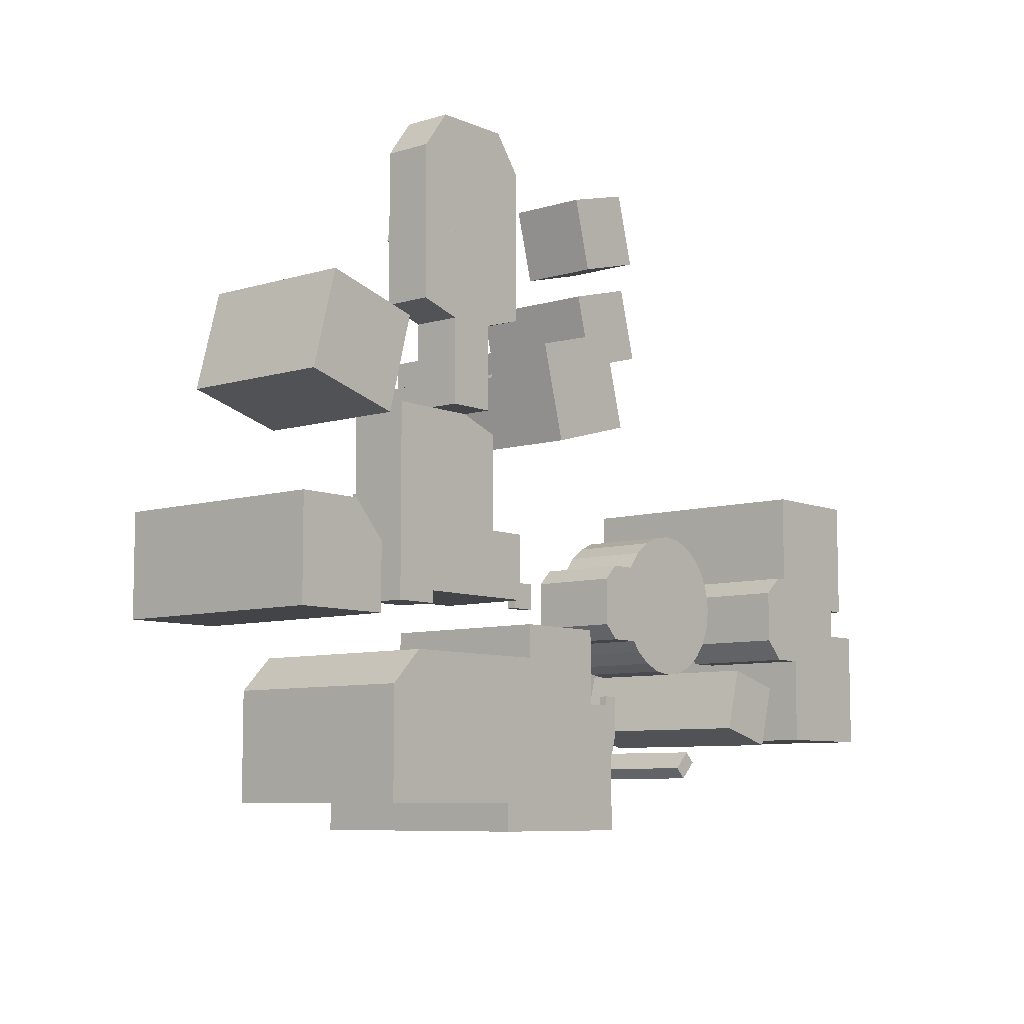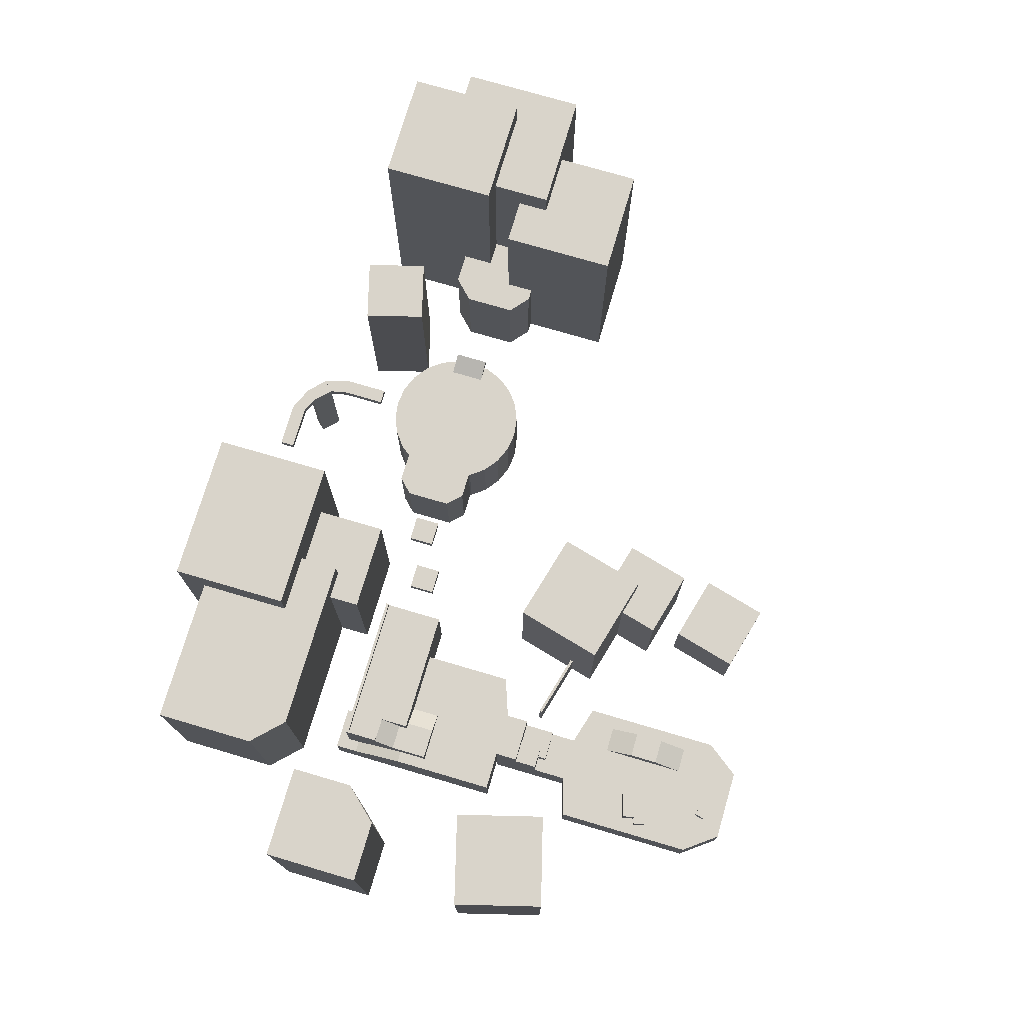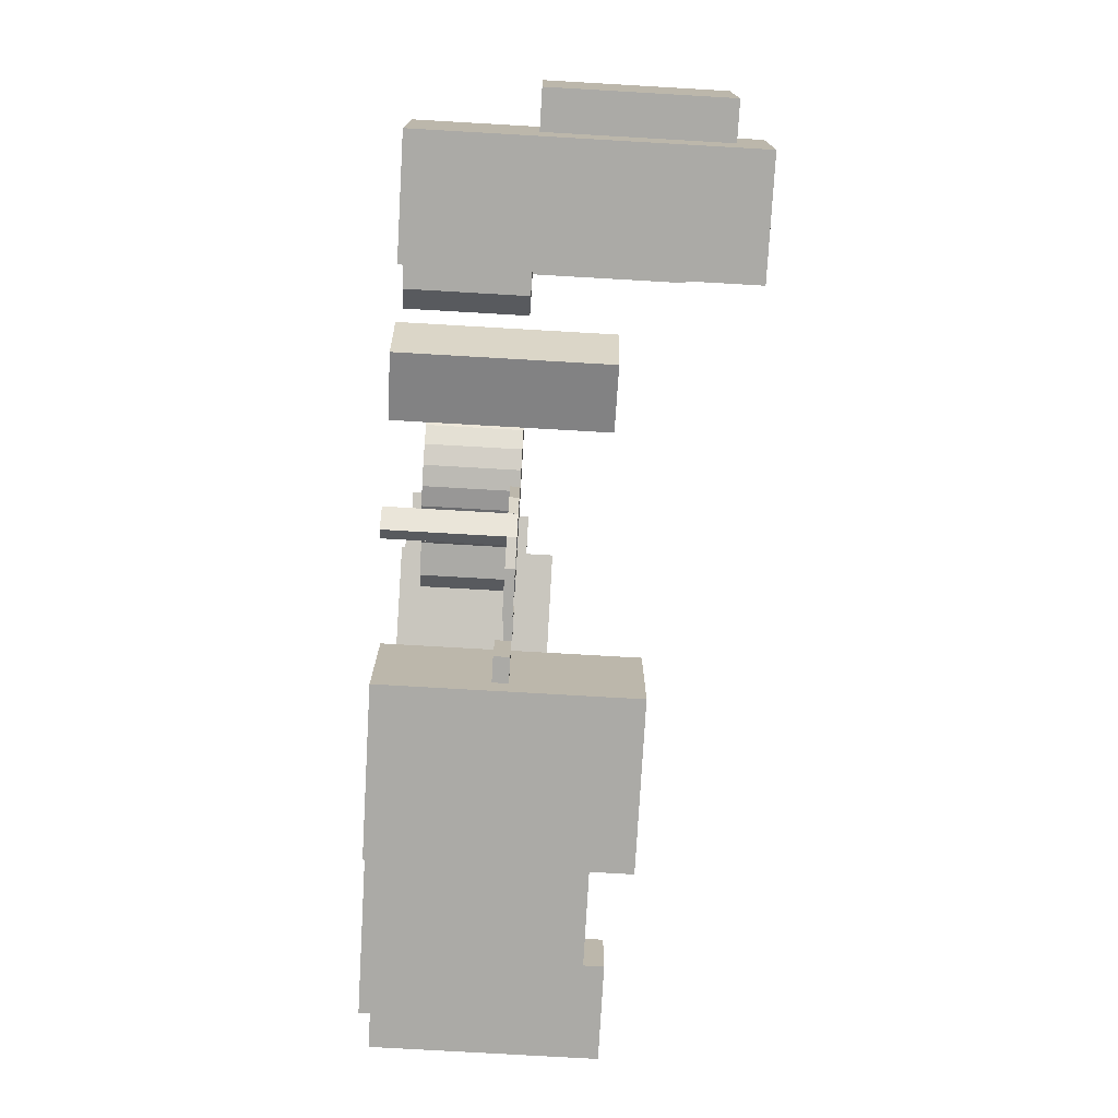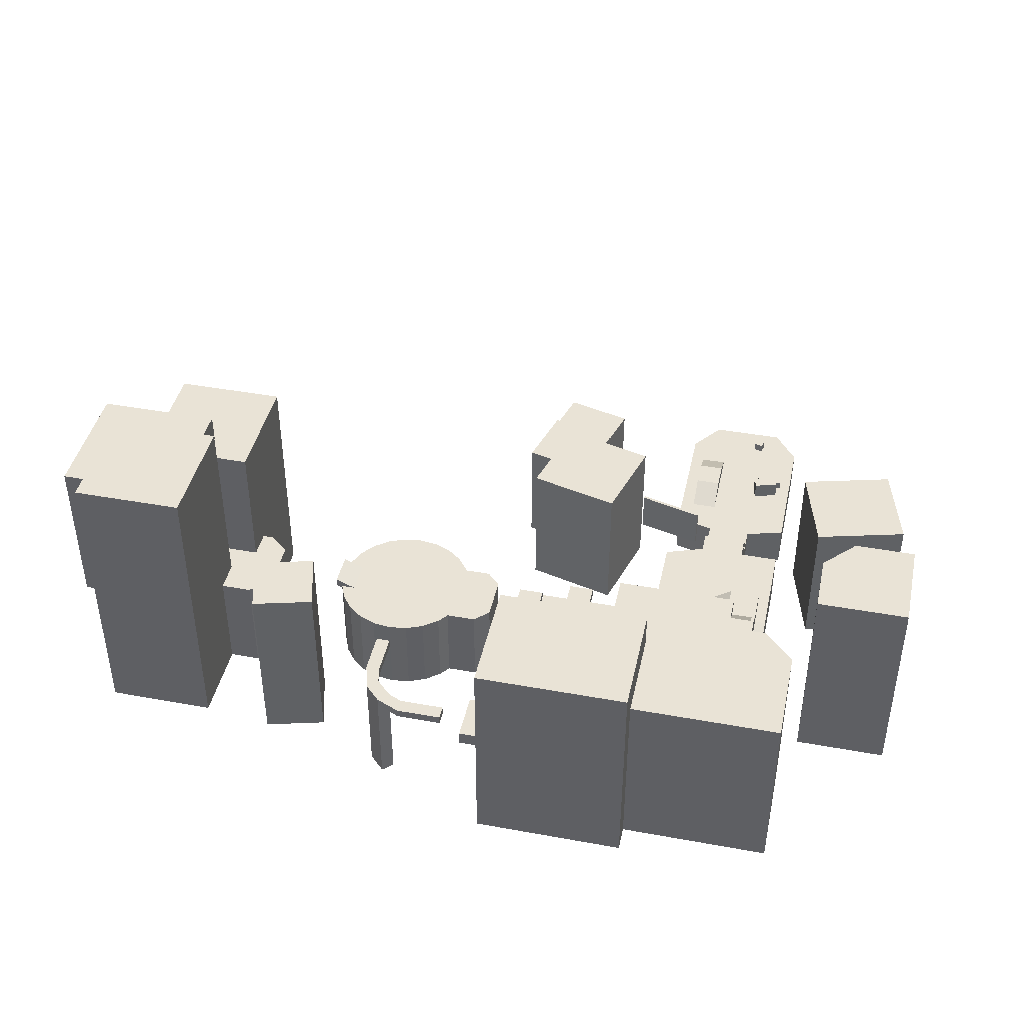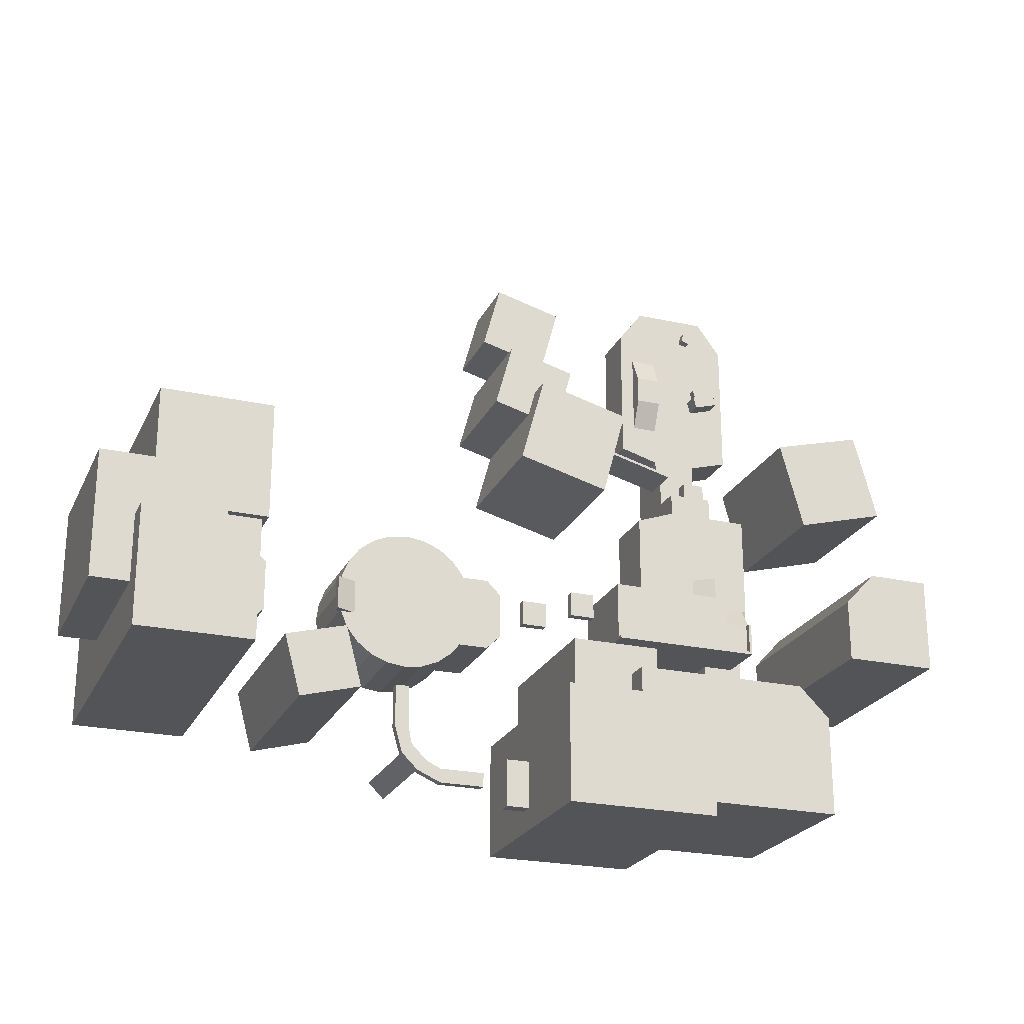
<metadata>
{"format":"obj","ext":"obj","renderer":"f3d","projection":"perspective","resolution":1024,"background":"white","views":[{"elev":-7.8,"azim":-49.6,"up":"+Z"},{"elev":74.8,"azim":-73.6,"up":"+Y"},{"elev":-75.9,"azim":86.7,"up":"+Z"},{"elev":42.3,"azim":-167.7,"up":"+Y"},{"elev":-23.5,"azim":159.6,"up":"+Z"}]}
</metadata>
<code>
v 64 0 -280
v 64 0 -40
v 64 40 -120
v 64 40 -200
v 136 40 -120
v 136 0 -40
v 136 0 -280
v 136 40 -200
v -72 112 -1088
v -72 112 -912
v -72 192 -912
v -72 192 -1088
v 176 192 -912
v 176 112 -912
v 176 112 -1088
v 176 192 -1088
v -144 112 -936
v -144 112 -832
v -144 152 -832
v -144 152 -936
v -56 152 -832
v 0 112 -832
v 0 112 -936
v -56 152 -936
v -144 112 -1088
v -144 112 -936
v -144 152 -936
v -144 192 -992
v -144 192 -1088
v -72 152 -936
v -72 112 -936
v -72 192 -992
v -72 112 -1088
v -72 192 -1088
v 176 -48 -1088
v 176 -48 -912
v 176 192 -912
v 176 192 -1088
v 288 192 -912
v 288 -48 -912
v 288 -48 -1088
v 288 192 -1088
v -144 -48 -1088
v -144 -48 -616
v -144 112 -616
v -144 112 -1088
v 64 112 -616
v 64 -48 -616
v 176 -48 -656
v 176 -48 -1088
v 176 112 -1088
v 176 112 -656
v -176 -48 -1056
v -176 -48 -616
v -176 112 -616
v -176 112 -912
v -176 56 -1056
v -144 112 -616
v -144 -48 -616
v -144 -48 -1056
v -144 112 -912
v -144 56 -1056
v -176 -48 -1120
v -176 -48 -1056
v -176 56 -1056
v -176 56 -1120
v -56 56 -1056
v -56 -48 -1056
v -56 -48 -1120
v -56 56 -1120
v -57.53 0 47.79
v -64.22 0 75.16
v -64.22 24 75.16
v -57.53 24 47.79
v -39.27 24 82.5
v -39.27 0 82.5
v -32.58 0 55.12
v -32.58 24 55.12
v 365.8 -128 -654.8
v 297.4 -128 -399.8
v 297.4 288 -399.8
v 365.8 288 -654.8
v 560.2 288 -329.4
v 560.2 -128 -329.4
v 628.5 -128 -584.4
v 628.5 288 -584.4
v 492.4 -128 -431.6
v 442.1 -128 -244.1
v 442.1 216 -244.1
v 492.4 216 -431.6
v 635.3 216 -192.4
v 635.3 -128 -192.4
v 685.6 -128 -379.9
v 685.6 216 -379.9
v 484.4 -128 -159.6
v 434.1 -128 27.86
v 434.1 80 27.86
v 484.4 80 -159.6
v 627.3 80 79.62
v 627.3 -128 79.62
v 677.6 -128 -107.9
v 677.6 80 -107.9
v -496.2 288 -345.4
v -564.5 288 -600.4
v -564.5 -128 -600.4
v -496.2 -128 -345.4
v -301.8 -128 -670.8
v -301.8 288 -670.8
v -233.4 -128 -415.8
v -233.4 288 -415.8
v -144 192 -1088
v -144 192 -1080
v -144 208 -1080
v -144 208 -1088
v 288 208 -1080
v 288 192 -1080
v 288 192 -1088
v 288 208 -1088
v -144 192 -1080
v -144 192 -992
v -144 208 -992
v -144 208 -1080
v -136 208 -992
v -136 192 -992
v -136 192 -1080
v -136 208 -1080
v -64 0 -552
v -64 0 -488
v -64 72 -488
v -64 72 -552
v 0 72 -488
v 0 0 -488
v 0 0 -552
v 0 72 -552
v -64 0 -616
v -64 0 -552
v -64 112 -552
v -64 112 -616
v 64 112 -552
v 64 0 -552
v 64 0 -616
v 64 112 -616
v 368 168 -1032
v 368 168 -960
v 368 192 -960
v 368 192 -1032
v 440 192 -960
v 440 168 -960
v 440 168 -1032
v 440 192 -1032
v 520 168 -1080
v 520 168 -1008
v 520 192 -1008
v 520 192 -1080
v 592 192 -1008
v 592 168 -1008
v 592 168 -1080
v 592 192 -1080
v 144 -128 -1696
v 144 -128 -1360
v 144 512 -1360
v 144 512 -1696
v 576 512 -1360
v 576 -128 -1360
v 576 -128 -1696
v 576 512 -1696
v 232 -128 -1360
v 232 -128 -1160
v 232 336 -1160
v 232 336 -1360
v 488 336 -1160
v 488 -128 -1160
v 488 -128 -1360
v 488 336 -1360
v 758.8 192 -1108
v 758.8 -48 -1108
v 752 -48 -1056
v 752 192 -1056
v 758.8 -48 -1004
v 758.8 192 -1004
v 778.8 192 -1156
v 778.8 -48 -1156
v 778.8 -48 -956
v 778.8 192 -956
v 810.6 -48 -914.6
v 810.6 192 -914.6
v 810.6 192 -1197
v 810.6 -48 -1197
v 852 192 -1229
v 852 -48 -1229
v 852 -48 -882.8
v 852 192 -882.8
v 900.2 -48 -862.8
v 900.2 192 -862.8
v 900.2 192 -1249
v 900.2 -48 -1249
v 952 192 -856
v 952 -48 -856
v 952 -48 -1256
v 952 192 -1256
v 1152 -48 -1056
v 1145 -48 -1004
v 1125 -48 -956
v 1093 -48 -914.6
v 1052 -48 -882.8
v 1004 -48 -862.8
v 1004 -48 -1249
v 1052 -48 -1229
v 1093 -48 -1197
v 1125 -48 -1156
v 1145 -48 -1108
v 1145 192 -1108
v 1125 192 -1156
v 1093 192 -1197
v 1052 192 -1229
v 1004 192 -1249
v 1004 192 -862.8
v 1052 192 -882.8
v 1093 192 -914.6
v 1125 192 -956
v 1145 192 -1004
v 1152 192 -1056
v -24 0 -552
v -24 0 -464
v -24 32 -464
v -24 32 -552
v 64 32 -464
v 64 0 -464
v 64 0 -552
v 64 32 -552
v -135.4 24 -100.4
v -143.7 24 -134.6
v -143.7 0 -134.6
v -135.4 0 -100.4
v -75.11 0 -154.8
v -75.11 24 -154.8
v -66.77 0 -120.5
v -66.77 24 -120.5
v -125 48 -140.1
v -133.4 48 -174.3
v -133.4 0 -174.3
v -125 0 -140.1
v -64.75 0 -194.5
v -64.75 48 -194.5
v -56.4 0 -160.2
v -56.4 48 -160.2
v 64 -128 -392
v 64 -128 136
v 64 0 136
v 64 0 -392
v 104 0 136
v 104 -128 136
v 176 -128 40
v 176 -128 -360
v 176 0 -360
v 176 0 40
v -64 -128 -616
v -64 -128 136
v -64 0 136
v -64 0 -616
v 64 0 136
v 64 -128 136
v 64 -128 -616
v 64 0 -616
v -176 0 -360
v -176 -128 -360
v -176 -128 40
v -176 0 40
v -104 -128 136
v -104 0 136
v -64 -128 -392
v -64 0 -392
v -64 0 136
v -64 -128 136
v 664 192 -1128
v 664 -48 -1128
v 664 -48 -1000
v 664 192 -1000
v 704 -48 -960
v 704 192 -960
v 704 -48 -1168
v 704 192 -1168
v 824 192 -960
v 824 -48 -960
v 824 -48 -1168
v 824 192 -1168
v 576 152 -1632
v 576 152 -1496
v 576 192 -1496
v 576 192 -1632
v 640 192 -1496
v 640 152 -1496
v 640 152 -1632
v 640 192 -1632
v 936 168 -1432
v 936 168 -1312
v 936 192 -1312
v 936 192 -1432
v 976 192 -1312
v 976 168 -1312
v 976 168 -1432
v 976 192 -1432
v 712 168 -1584
v 712 168 -1544
v 712 192 -1544
v 712 192 -1584
v 840 192 -1544
v 840 168 -1544
v 840 168 -1584
v 840 192 -1584
v 908.7 -128 -1554
v 880.4 -128 -1526
v 880.4 192 -1526
v 908.7 192 -1554
v 925.7 192 -1480
v 925.7 -128 -1480
v 953.9 -128 -1509
v 953.9 192 -1509
v 925.7 192 -1480
v 925.7 168 -1480
v 936 168 -1432
v 936 192 -1432
v 953.9 168 -1509
v 953.9 192 -1509
v 976 192 -1432
v 976 168 -1432
v 840 168 -1584
v 840 168 -1544
v 840 192 -1544
v 840 192 -1584
v 880.4 192 -1526
v 880.4 168 -1526
v 908.7 168 -1554
v 908.7 192 -1554
v 99.27 48 -520.8
v 97.2 48 -513.1
v 97.2 168 -513.1
v 99.27 168 -520.8
v 282.7 168 -463.4
v 282.7 48 -463.4
v 284.7 48 -471.2
v 284.7 168 -471.2
v 1456 -120 -1024
v 1456 -120 -696
v 1456 576 -696
v 1456 576 -1024
v 1768 576 -696
v 1768 -120 -696
v 1768 -120 -1024
v 1768 576 -1024
v 1368 192 -1136
v 1368 -120 -1136
v 1368 -120 -992
v 1368 192 -992
v 1424 -120 -1192
v 1424 192 -1192
v 1424 -120 -944
v 1424 192 -944
v 1720 192 -944
v 1720 -120 -944
v 1720 -120 -1192
v 1720 192 -1192
v 1512 -120 -1432
v 1512 -120 -1104
v 1512 736 -1104
v 1512 736 -1432
v 1824 736 -1104
v 1824 -120 -1104
v 1824 -120 -1432
v 1824 736 -1432
v 1584 192 -1288
v 1584 192 -936
v 1584 656 -936
v 1584 656 -1288
v 1928 656 -936
v 1928 192 -936
v 1928 192 -1288
v 1928 656 -1288
v -592 -128 -1168
v -592 -128 -896
v -592 480 -896
v -592 480 -1168
v -416 480 -896
v -416 -128 -896
v -328 -128 -992
v -328 -128 -1168
v -328 480 -1168
v -328 480 -992
v -280 -128 -1624
v -280 -128 -1336
v -280 408 -1336
v -280 408 -1624
v -192 -128 -1248
v -192 408 -1248
v 312 408 -1248
v 312 -128 -1248
v 312 -128 -1624
v 312 408 -1624
v 1186 408 -1236
v 1140 408 -1406
v 1140 -128 -1406
v 1186 -128 -1236
v 1310 -128 -1452
v 1310 408 -1452
v 1356 -128 -1282
v 1356 408 -1282
v 1104 168 -1016
v 1104 192 -1016
v 1104 192 -1112
v 1104 168 -1112
v 1160 216 -1112
v 1160 216 -1016
v 1160 192 -1016
v 1160 192 -1112
o entity0_brush0
f 1 2 3 4
f 5 3 2 6
f 6 2 1 7
f 8 4 3 5
f 7 1 4 8
f 8 5 6 7
o entity0_brush1
f 9 10 11 12
f 13 11 10 14
f 14 10 9 15
f 16 12 11 13
f 15 9 12 16
f 16 13 14 15
o entity0_brush2
f 17 18 19 20
f 21 19 18 22
f 22 18 17 23
f 24 20 19 21
f 23 17 20 24
f 24 21 22 23
o entity0_brush3
f 25 26 27 28 29
f 30 27 26 31
f 32 28 27 30
f 31 26 25 33
f 34 29 28 32
f 33 25 29 34
f 33 34 32 30 31
o entity0_brush4
f 35 36 37 38
f 39 37 36 40
f 40 36 35 41
f 42 38 37 39
f 41 35 38 42
f 42 39 40 41
o entity0_brush5
f 43 44 45 46
f 47 45 44 48
f 49 48 44 43 50
f 51 46 45 47 52
f 50 43 46 51
f 52 47 48 49
f 52 49 50 51
o entity0_brush6
f 53 54 55 56 57
f 58 55 54 59
f 59 54 53 60
f 61 56 55 58
f 62 57 56 61
f 60 53 57 62
f 62 61 58 59 60
o entity0_brush7
f 63 64 65 66
f 67 65 64 68
f 68 64 63 69
f 70 66 65 67
f 69 63 66 70
f 70 67 68 69
o entity0_brush8
f 71 72 73 74
f 75 73 72 76
f 76 72 71 77
f 78 74 73 75
f 77 71 74 78
f 78 75 76 77
o entity0_brush9
f 79 80 81 82
f 83 81 80 84
f 84 80 79 85
f 86 82 81 83
f 85 79 82 86
f 86 83 84 85
o entity0_brush10
f 87 88 89 90
f 91 89 88 92
f 92 88 87 93
f 94 90 89 91
f 93 87 90 94
f 94 91 92 93
o entity0_brush11
f 95 96 97 98
f 99 97 96 100
f 100 96 95 101
f 102 98 97 99
f 101 95 98 102
f 102 99 100 101
o entity0_brush12
f 103 104 105 106
f 107 105 104 108
f 109 106 105 107
f 108 104 103 110
f 110 103 106 109
f 108 110 109 107
o entity0_brush13
f 111 112 113 114
f 115 113 112 116
f 116 112 111 117
f 118 114 113 115
f 117 111 114 118
f 118 115 116 117
o entity0_brush14
f 119 120 121 122
f 123 121 120 124
f 124 120 119 125
f 126 122 121 123
f 125 119 122 126
f 126 123 124 125
o entity0_brush15
f 127 128 129 130
f 131 129 128 132
f 132 128 127 133
f 134 130 129 131
f 133 127 130 134
f 134 131 132 133
o entity0_brush16
f 135 136 137 138
f 139 137 136 140
f 140 136 135 141
f 142 138 137 139
f 141 135 138 142
f 142 139 140 141
o entity0_brush17
f 143 144 145 146
f 147 145 144 148
f 148 144 143 149
f 150 146 145 147
f 149 143 146 150
f 150 147 148 149
o entity0_brush18
f 151 152 153 154
f 155 153 152 156
f 156 152 151 157
f 158 154 153 155
f 157 151 154 158
f 158 155 156 157
o entity0_brush19
f 159 160 161 162
f 163 161 160 164
f 164 160 159 165
f 166 162 161 163
f 165 159 162 166
f 166 163 164 165
o entity0_brush20
f 167 168 169 170
f 171 169 168 172
f 172 168 167 173
f 174 170 169 171
f 173 167 170 174
f 174 171 172 173
o entity0_brush21
f 175 176 177 178
f 178 177 179 180
f 181 182 176 175
f 180 179 183 184
f 184 183 185 186
f 187 188 182 181
f 189 190 188 187
f 186 185 191 192
f 192 191 193 194
f 195 196 190 189
f 197 194 193 198
f 199 196 195 200
f 201 202 203 204 205 206 198 193 191 185 183 179 177 176 182 188 190 196 199 207 208 209 210 211
f 212 213 214 215 216 200 195 189 187 181 175 178 180 184 186 192 194 197 217 218 219 220 221 222
f 217 197 198 206
f 207 199 200 216
f 208 207 216 215
f 218 217 206 205
f 209 208 215 214
f 219 218 205 204
f 220 219 204 203
f 210 209 214 213
f 211 210 213 212
f 221 220 203 202
f 222 221 202 201
f 211 212 222 201
o entity0_brush22
f 223 224 225 226
f 227 225 224 228
f 228 224 223 229
f 230 226 225 227
f 229 223 226 230
f 230 227 228 229
o entity0_brush23
f 231 232 233 234
f 235 233 232 236
f 237 234 233 235
f 236 232 231 238
f 238 231 234 237
f 236 238 237 235
o entity0_brush24
f 239 240 241 242
f 243 241 240 244
f 245 242 241 243
f 244 240 239 246
f 246 239 242 245
f 244 246 245 243
o entity0_brush25
f 247 248 249 250
f 251 249 248 252
f 253 252 248 247 254
f 255 250 249 251 256
f 254 247 250 255
f 256 251 252 253
f 256 253 254 255
o entity0_brush26
f 257 258 259 260
f 261 259 258 262
f 262 258 257 263
f 264 260 259 261
f 263 257 260 264
f 264 261 262 263
o entity0_brush27
f 265 266 267 268
f 268 267 269 270
f 271 266 265 272
f 273 270 269 274
f 274 269 267 266 271
f 272 265 268 270 273
f 274 271 272 273
o entity0_brush28
f 275 276 277 278
f 278 277 279 280
f 281 276 275 282
f 283 280 279 284
f 284 279 277 276 281 285
f 286 282 275 278 280 283
f 285 281 282 286
f 286 283 284 285
o entity0_brush29
f 287 288 289 290
f 291 289 288 292
f 292 288 287 293
f 294 290 289 291
f 293 287 290 294
f 294 291 292 293
o entity0_brush30
f 295 296 297 298
f 299 297 296 300
f 300 296 295 301
f 302 298 297 299
f 301 295 298 302
f 302 299 300 301
o entity0_brush31
f 303 304 305 306
f 307 305 304 308
f 308 304 303 309
f 310 306 305 307
f 309 303 306 310
f 310 307 308 309
o entity0_brush32
f 311 312 313 314
f 315 313 312 316
f 317 316 312 311
f 314 313 315 318
f 318 315 316 317
f 311 314 318 317
o entity0_brush33
f 319 320 321 322
f 323 320 319 324
f 325 322 321 326
f 326 321 320 323
f 324 319 322 325
f 326 323 324 325
o entity0_brush34
f 327 328 329 330
f 331 329 328 332
f 332 328 327 333
f 334 330 329 331
f 333 327 330 334
f 334 331 332 333
o entity0_brush35
f 335 336 337 338
f 339 337 336 340
f 340 336 335 341
f 342 338 337 339
f 341 335 338 342
f 342 339 340 341
o entity0_brush36
f 343 344 345 346
f 347 345 344 348
f 348 344 343 349
f 350 346 345 347
f 349 343 346 350
f 350 347 348 349
o entity0_brush37
f 351 352 353 354
f 355 352 351 356
f 354 353 357 358
f 359 358 357 360
f 360 357 353 352 355 361
f 362 356 351 354 358 359
f 361 355 356 362
f 362 359 360 361
o entity0_brush38
f 363 364 365 366
f 367 365 364 368
f 368 364 363 369
f 370 366 365 367
f 369 363 366 370
f 370 367 368 369
o entity0_brush39
f 371 372 373 374
f 375 373 372 376
f 376 372 371 377
f 378 374 373 375
f 377 371 374 378
f 378 375 376 377
o entity0_brush40
f 379 380 381 382
f 383 381 380 384
f 385 384 380 379 386
f 387 382 381 383 388
f 386 379 382 387
f 388 383 384 385
f 388 385 386 387
o entity0_brush41
f 389 390 391 392
f 391 390 393 394
f 395 394 393 396
f 396 393 390 389 397
f 398 392 391 394 395
f 397 389 392 398
f 398 395 396 397
o entity0_brush42
f 399 400 401 402
f 403 401 400 404
f 405 402 401 403
f 404 400 399 406
f 406 399 402 405
f 404 406 405 403
o entity0_brush43
f 407 408 409 410
f 411 409 408 412
f 412 408 407 413
f 414 410 409 411
f 413 407 410 414
f 414 411 412 413

</code>
